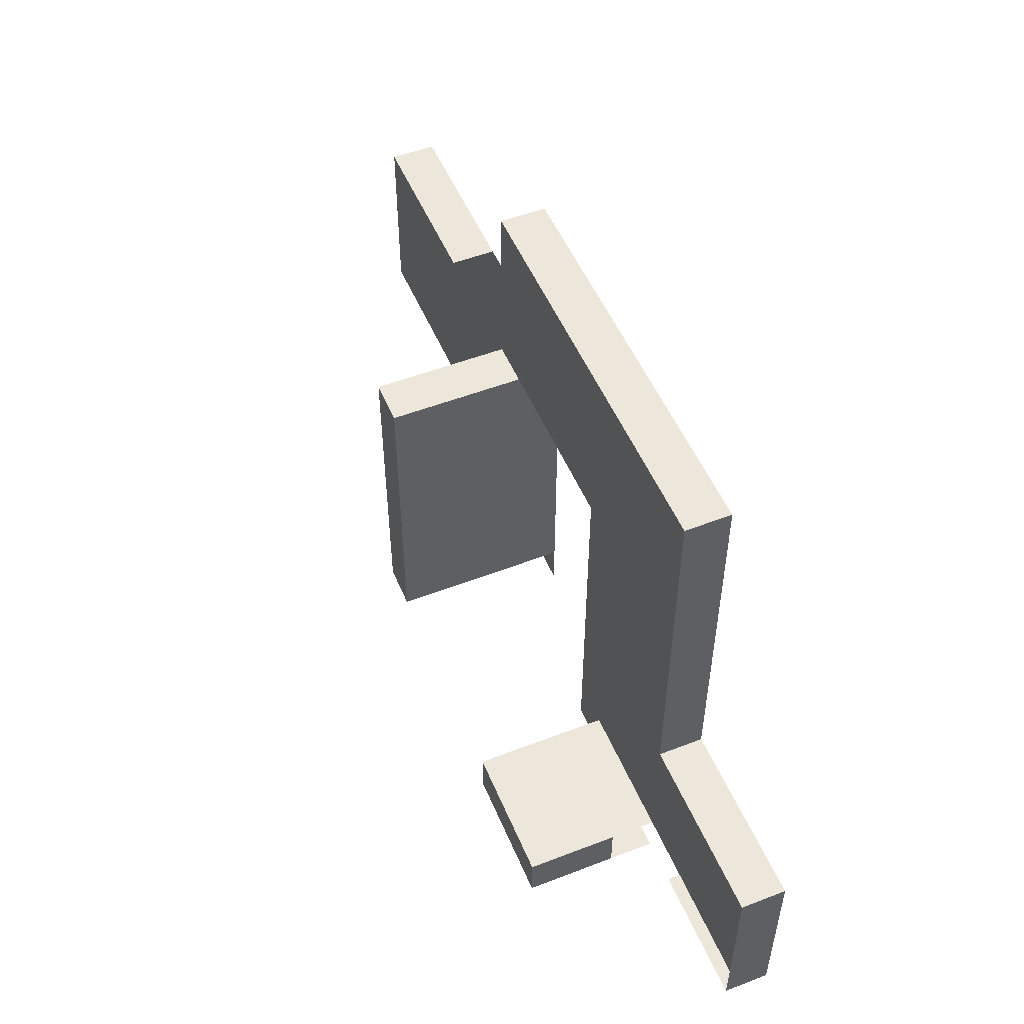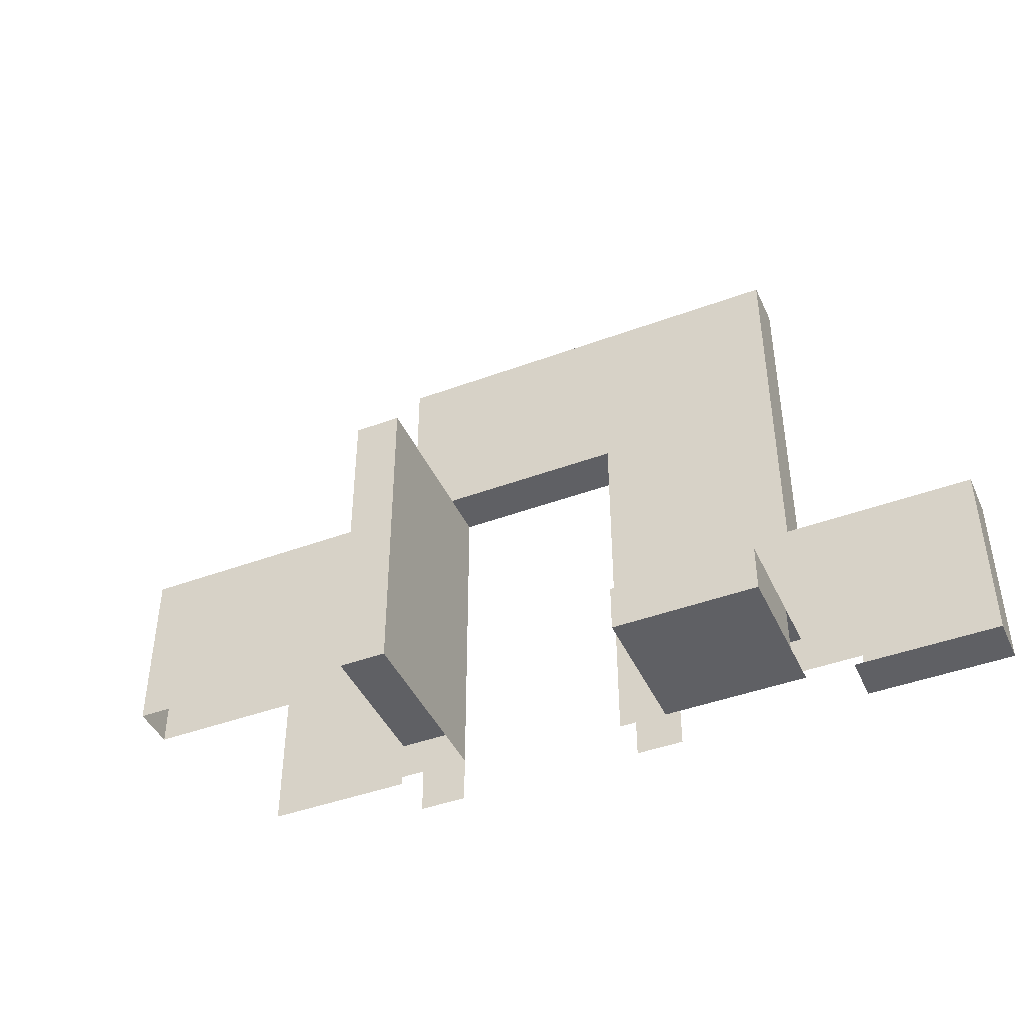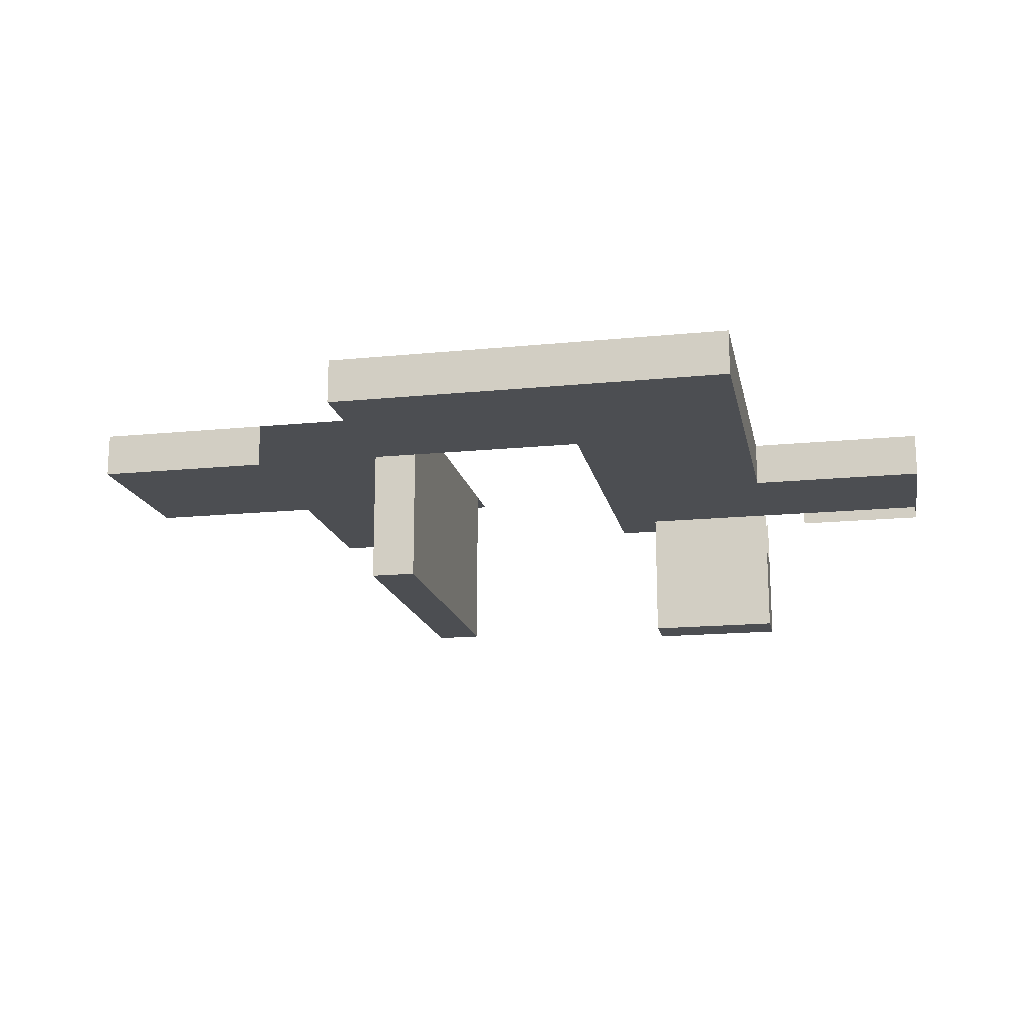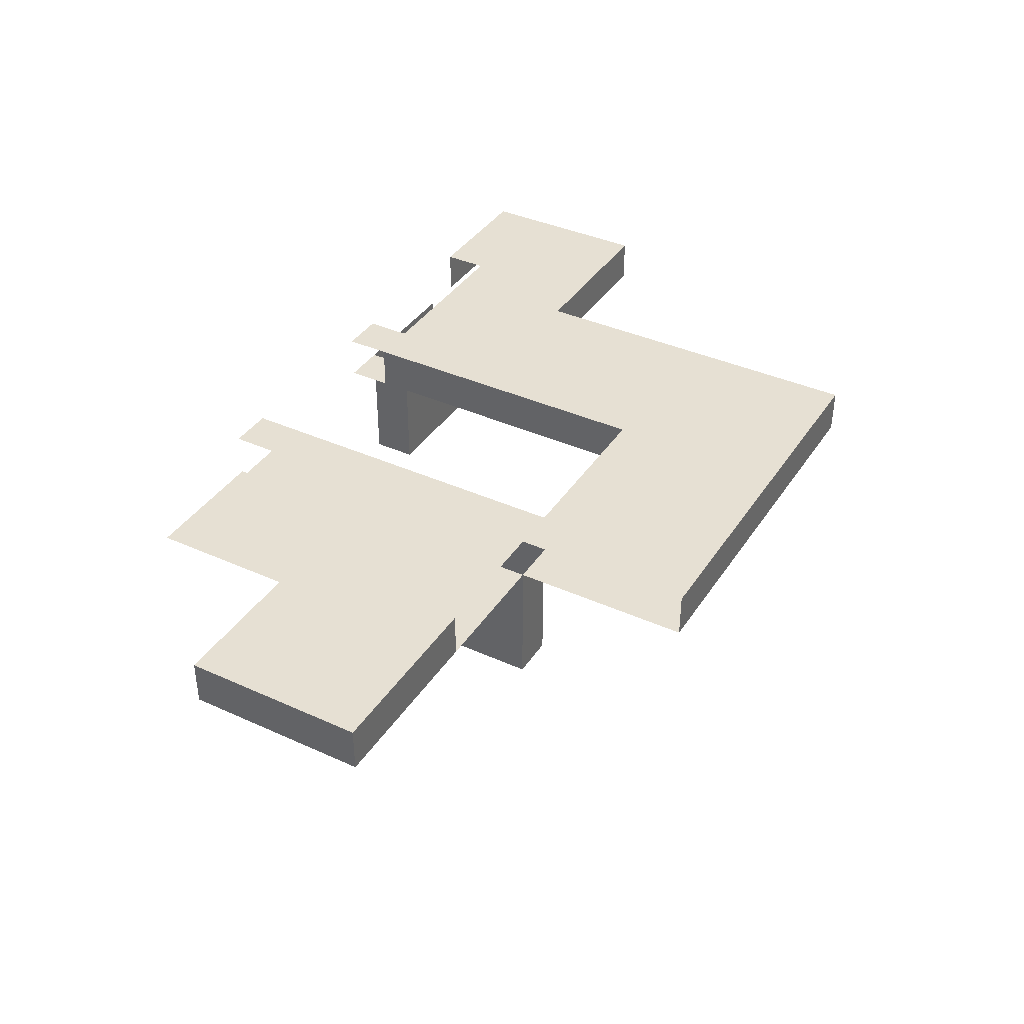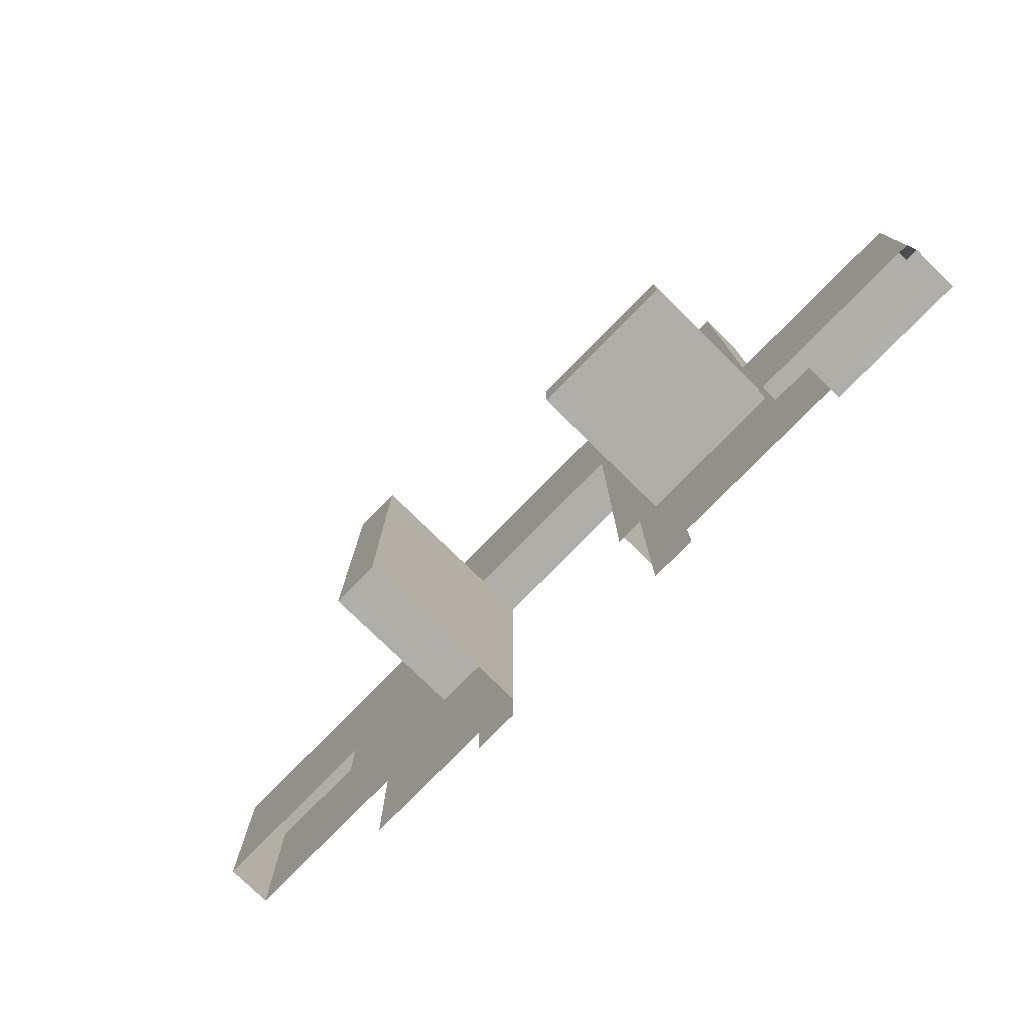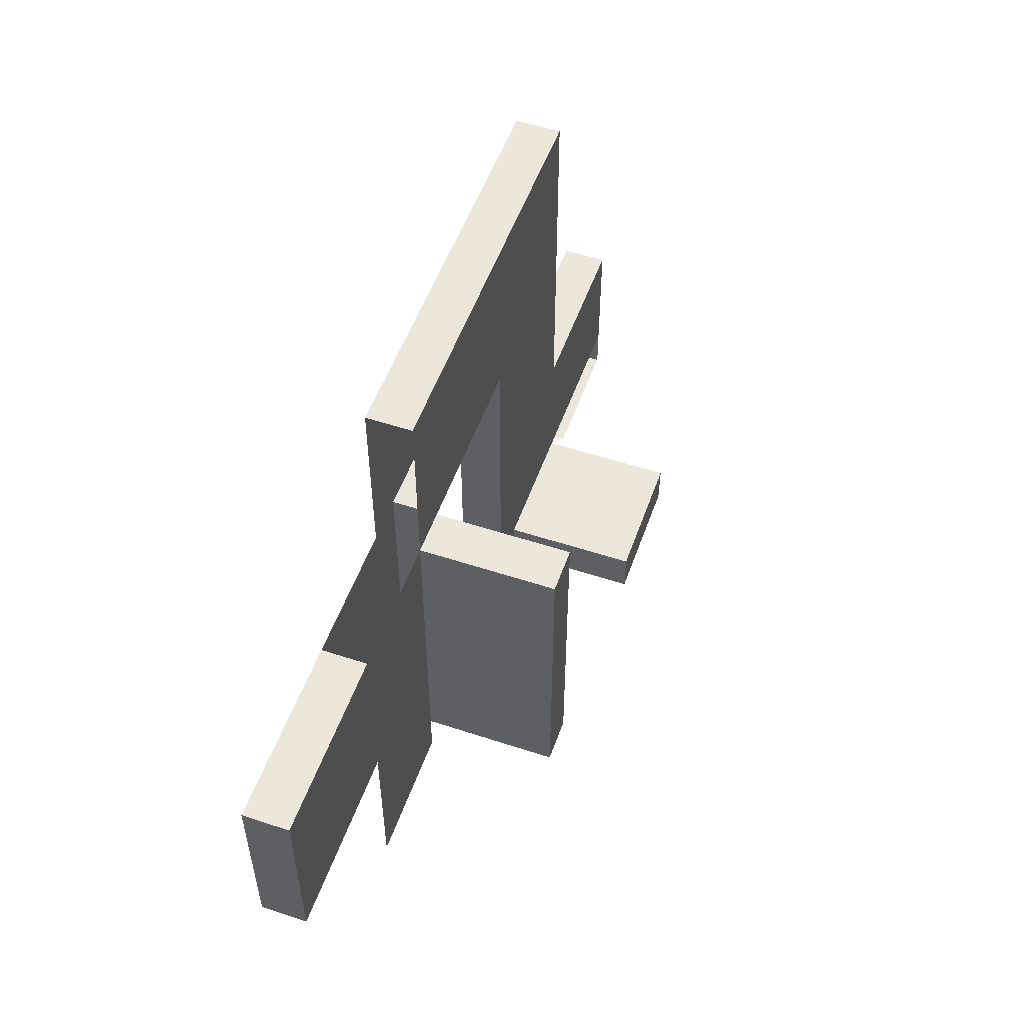
<metadata>
{"format":"obj","ext":"obj","renderer":"f3d","projection":"perspective","resolution":1024,"background":"white","views":[{"elev":51.9,"azim":67.4,"up":"+Z"},{"elev":-43.6,"azim":23.6,"up":"+Z"},{"elev":-16.5,"azim":11.5,"up":"+Y"},{"elev":38.5,"azim":-60.3,"up":"+Y"},{"elev":-77.5,"azim":45.6,"up":"+Z"},{"elev":53.3,"azim":-70.6,"up":"+Z"}]}
</metadata>
<code>
g pb_Mesh279918
v 21.24 0.1947 20.35
v 15.24 0.1947 20.35
v 15.24 2.195 20.35
v 21.24 2.195 20.35
v 13.24 0.1947 20.35
v 13.24 2.195 20.35
v 13.24 0.1947 4.354
v 13.24 0.1947 -1.646
v 13.24 2.195 -1.646
v 13.24 2.195 4.354
v 29.24 2.195 -3.646
v 29.24 0.1947 -1.646
v 29.24 2.195 -1.646
v 29.24 0.1947 -3.646
v 29.24 0.1947 4.354
v 29.24 2.195 4.354
v 21.24 -5.805 -1.646
v 15.24 -5.805 -3.646
v 15.24 -5.805 -1.646
v 21.24 -5.805 -3.646
v 21.24 0.1947 4.354
v 15.24 0.1947 -1.646
v 15.24 0.1947 4.354
v 21.24 0.1947 -1.646
v 13.24 0.1947 -3.646
v 13.24 0.1947 -1.646
v 15.24 0.1947 -3.646
v 13.24 0.1947 4.354
v 15.24 2.195 -1.646
v 21.24 2.195 -1.646
v 21.24 2.195 4.354
v 15.24 2.195 4.354
v 13.24 2.195 -3.646
v 15.24 2.195 -3.646
v 13.24 2.195 -1.646
v 13.24 2.195 4.354
v 15.24 0.1947 12.35
v 13.24 0.1947 12.35
v 13.24 0.1947 12.35
v 13.24 2.195 12.35
v 21.24 2.195 4.354
v 21.24 0.1947 4.354
v 21.24 2.195 12.35
v 21.24 0.1947 12.35
v 13.24 2.195 12.35
v 15.24 2.195 12.35
v 21.24 0.1947 12.35
v 21.24 2.195 12.35
v 15.24 0.1947 20.35
v 13.24 0.1947 20.35
v 21.24 2.195 20.35
v 21.24 0.1947 20.35
v 13.24 2.195 20.35
v 15.24 2.195 20.35
v 21.24 0.1947 20.35
v 21.24 2.195 20.35
v 13.24 0.1947 12.35
v 13.24 2.195 12.35
v 5.239 0.1947 12.35
v 5.239 2.195 12.35
v 5.239 0.1947 20.35
v 5.239 0.1947 12.35
v 5.239 2.195 12.35
v 5.239 2.195 20.35
v 5.239 2.195 20.35
v 5.239 0.1947 20.35
v 3.239 0.1947 12.35
v 3.239 0.1947 20.35
v 3.239 2.195 12.35
v 3.239 2.195 20.35
v 3.239 0.1947 20.35
v 3.239 2.195 20.35
v -2.761 0.1947 -1.646
v 3.239 0.1947 -1.646
v -2.761 0.1947 -3.646
v 3.239 0.1947 -3.646
v 5.239 2.195 4.354
v 5.239 0.1947 12.35
v 5.239 2.195 12.35
v 5.239 0.1947 4.354
v -10.76 0.1947 12.35
v -10.76 0.1947 4.354
v -10.76 2.195 4.354
v -10.76 2.195 12.35
v 3.239 0.1947 12.35
v -2.761 0.1947 4.354
v -2.761 0.1947 12.35
v 3.239 0.1947 4.354
v 5.239 -5.805 12.35
v 3.239 -5.805 4.354
v 3.239 -5.805 12.35
v 5.239 -5.805 4.354
v 3.239 2.195 4.354
v 5.239 2.195 4.354
v -2.761 2.195 4.354
v -2.761 2.195 12.35
v -6.761 0.1947 12.35
v -6.761 0.1947 4.354
v -2.761 2.195 12.35
v -2.761 0.1947 12.35
v -6.761 2.195 12.35
v -6.761 0.1947 12.35
v -6.761 2.195 4.354
v -6.761 2.195 12.35
v 5.239 2.195 0.354
v 5.239 0.1947 0.354
v 5.239 2.195 -1.646
v 5.239 0.1947 -1.646
v 3.239 0.1947 0.354
v -2.761 0.1947 0.354
v 5.239 -5.805 0.354
v 3.239 -5.805 -1.646
v 3.239 -5.805 0.354
v 5.239 -5.805 -1.646
v 3.239 2.195 -1.646
v 5.239 2.195 -1.646
v 5.239 2.195 0.354
v 3.239 2.195 0.354
v -2.761 2.195 -1.646
v -2.761 2.195 0.354
v -10.76 2.195 12.35
v -10.76 0.1947 12.35
v -10.76 0.1947 12.35
v -10.76 0.1947 4.354
v -10.76 2.195 4.354
v -10.76 2.195 12.35
v 3.239 0.1947 -1.646
v 3.239 0.1947 0.354
v 3.239 -5.805 -1.646
v 3.239 -5.805 0.354
v 3.239 0.1947 4.354
v 3.239 0.1947 12.35
v 3.239 -5.805 4.354
v 3.239 -5.805 12.35
v 5.239 -5.805 0.354
v 5.239 -5.805 -1.646
v 5.239 0.1947 -1.646
v 3.239 0.1947 -1.646
v 5.239 -5.805 -1.646
v 3.239 -5.805 -1.646
v 5.239 -5.805 4.354
v 3.239 0.1947 12.35
v 5.239 0.1947 12.35
v 3.239 -5.805 12.35
v 5.239 -5.805 12.35
v 5.239 -5.805 12.35
v 15.24 0.1947 -3.646
v 15.24 0.1947 -1.646
v 15.24 -1.805 -3.646
v 15.24 -1.805 -1.646
v 15.24 0.1947 -1.646
v 21.24 0.1947 -1.646
v 15.24 -1.805 -1.646
v 21.24 -1.805 -1.646
v 21.24 0.1947 -3.646
v 15.24 0.1947 -3.646
v 21.24 -1.805 -3.646
v 15.24 -1.805 -3.646
v 15.24 -5.805 -3.646
v 15.24 -5.805 -1.646
v 15.24 -5.805 -1.646
v 21.24 -5.805 -1.646
v 21.24 -1.805 -1.646
v 21.24 -1.805 -3.646
v 21.24 -5.805 -1.646
v 21.24 -5.805 -3.646
v 21.24 -5.805 -3.646
v 15.24 -5.805 -3.646
v 3.239 2.195 -3.646
v 5.239 2.195 -3.646
v 29.24 0.1947 4.354
v 23.24 0.1947 4.354
v 23.24 2.195 4.354
v 29.24 2.195 4.354
v 21.24 0.1947 4.354
v 21.24 2.195 4.354
v 23.24 2.195 -3.646
v 29.24 0.1947 -3.646
v 29.24 2.195 -3.646
v 23.24 0.1947 -3.646
v 23.24 2.195 -1.646
v 23.24 2.195 4.354
v 29.24 2.195 -1.646
v 29.24 2.195 4.354
v 23.24 2.195 -3.646
v 29.24 2.195 -3.646
v 23.24 0.1947 4.354
v 23.24 0.1947 -1.646
v 29.24 0.1947 4.354
v 29.24 0.1947 -1.646
g pb_Mesh279918_0
g pb_Mesh279918_1
f 3 2 1
f 3 1 4
f 6 5 2
f 6 2 3
f 9 8 7
f 9 7 10
f 13 12 11
f 12 14 11
f 16 15 13
f 15 12 13
f 19 18 17
f 18 20 17
f 23 22 21
f 22 24 21
f 26 25 22
f 25 27 22
f 28 26 23
f 26 22 23
f 31 30 29
f 31 29 32
f 29 34 33
f 29 33 35
f 32 29 35
f 32 35 36
f 37 28 23
f 37 38 28
f 39 10 7
f 39 40 10
f 43 42 41
f 43 44 42
f 45 32 36
f 45 46 32
f 47 23 21
f 47 37 23
f 46 31 32
f 46 48 31
f 49 38 37
f 49 50 38
f 51 44 43
f 51 52 44
f 53 46 45
f 53 54 46
f 55 37 47
f 55 49 37
f 54 48 46
f 54 56 48
f 59 58 57
f 59 60 58
f 61 38 50
f 61 62 38
f 63 53 45
f 63 64 53
f 65 5 6
f 65 66 5
f 68 67 61
f 67 62 61
f 64 63 69
f 64 69 70
f 72 71 66
f 72 66 65
f 75 74 73
f 75 76 74
f 79 78 77
f 78 80 77
f 83 82 81
f 83 81 84
f 87 86 85
f 86 88 85
f 91 90 89
f 90 92 89
f 63 94 93
f 63 93 69
f 69 93 95
f 69 95 96
f 97 86 87
f 97 98 86
f 101 100 99
f 101 102 100
f 103 96 95
f 103 104 96
f 77 80 105
f 80 106 105
f 105 106 107
f 106 108 107
f 110 73 109
f 73 74 109
f 86 110 88
f 110 109 88
f 113 112 111
f 112 114 111
f 90 113 92
f 113 111 92
f 117 116 115
f 117 115 118
f 94 117 118
f 94 118 93
f 118 115 119
f 118 119 120
f 93 118 120
f 93 120 95
f 121 102 101
f 121 122 102
f 123 98 97
f 123 124 98
f 125 104 103
f 125 126 104
f 129 128 127
f 129 130 128
f 133 132 131
f 133 134 132
f 135 108 106
f 135 136 108
f 139 138 137
f 139 140 138
f 130 131 128
f 130 133 131
f 141 106 80
f 141 135 106
f 144 143 142
f 144 145 143
f 146 80 78
f 146 141 80
f 149 148 147
f 149 150 148
f 153 152 151
f 153 154 152
f 157 156 155
f 157 158 156
f 159 150 149
f 159 160 150
f 161 154 153
f 161 162 154
f 165 164 163
f 165 166 164
f 167 158 157
f 167 168 158
f 115 116 169
f 116 170 169
f 173 172 171
f 173 171 174
f 176 175 172
f 176 172 173
f 179 178 177
f 178 180 177
f 182 181 30
f 182 30 31
f 184 183 181
f 184 181 182
f 183 186 185
f 183 185 181
f 21 24 187
f 24 188 187
f 187 188 189
f 188 190 189

</code>
